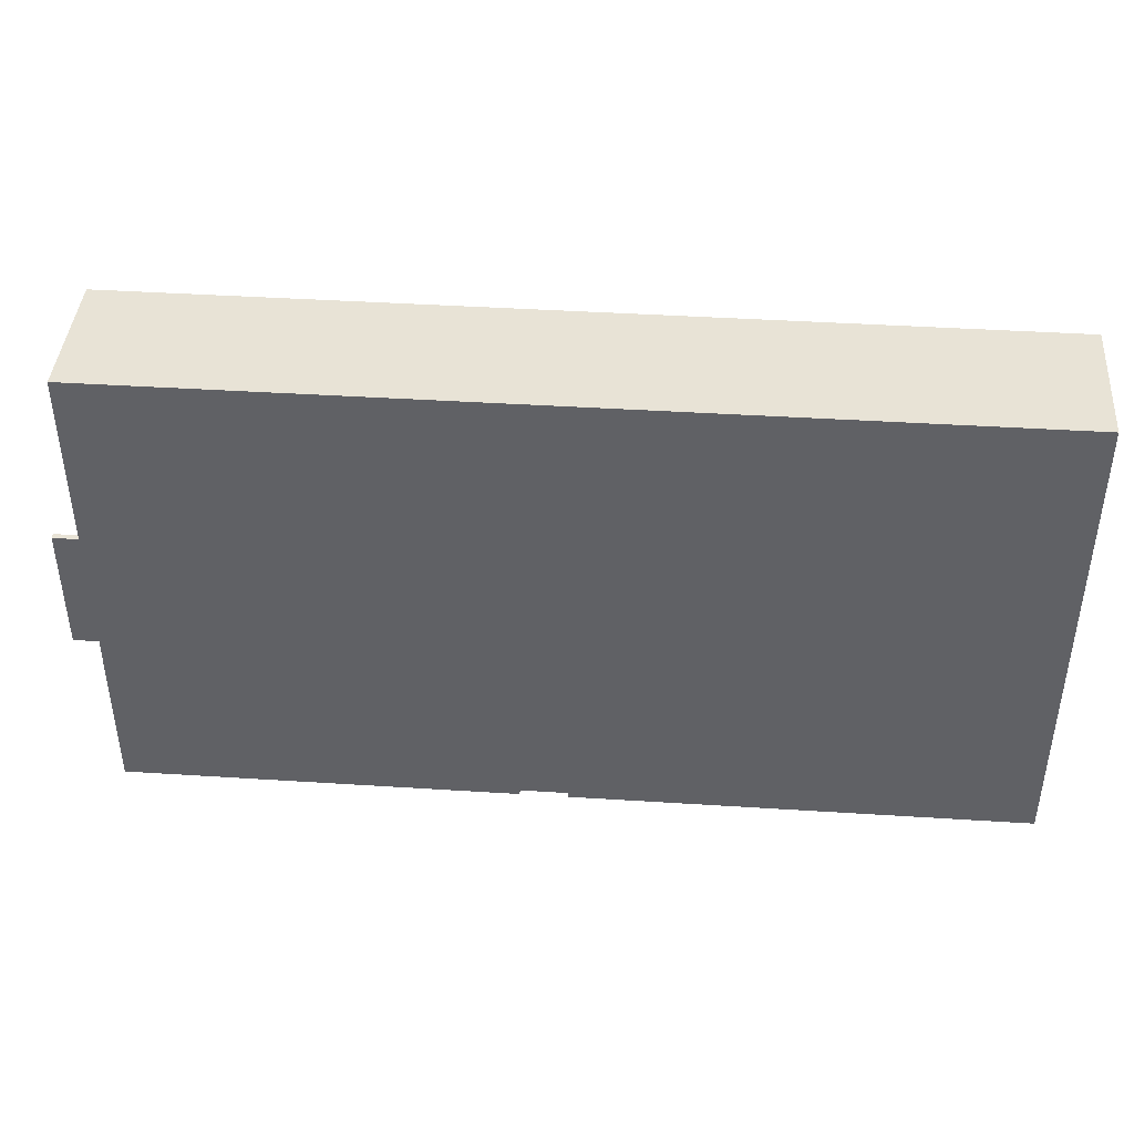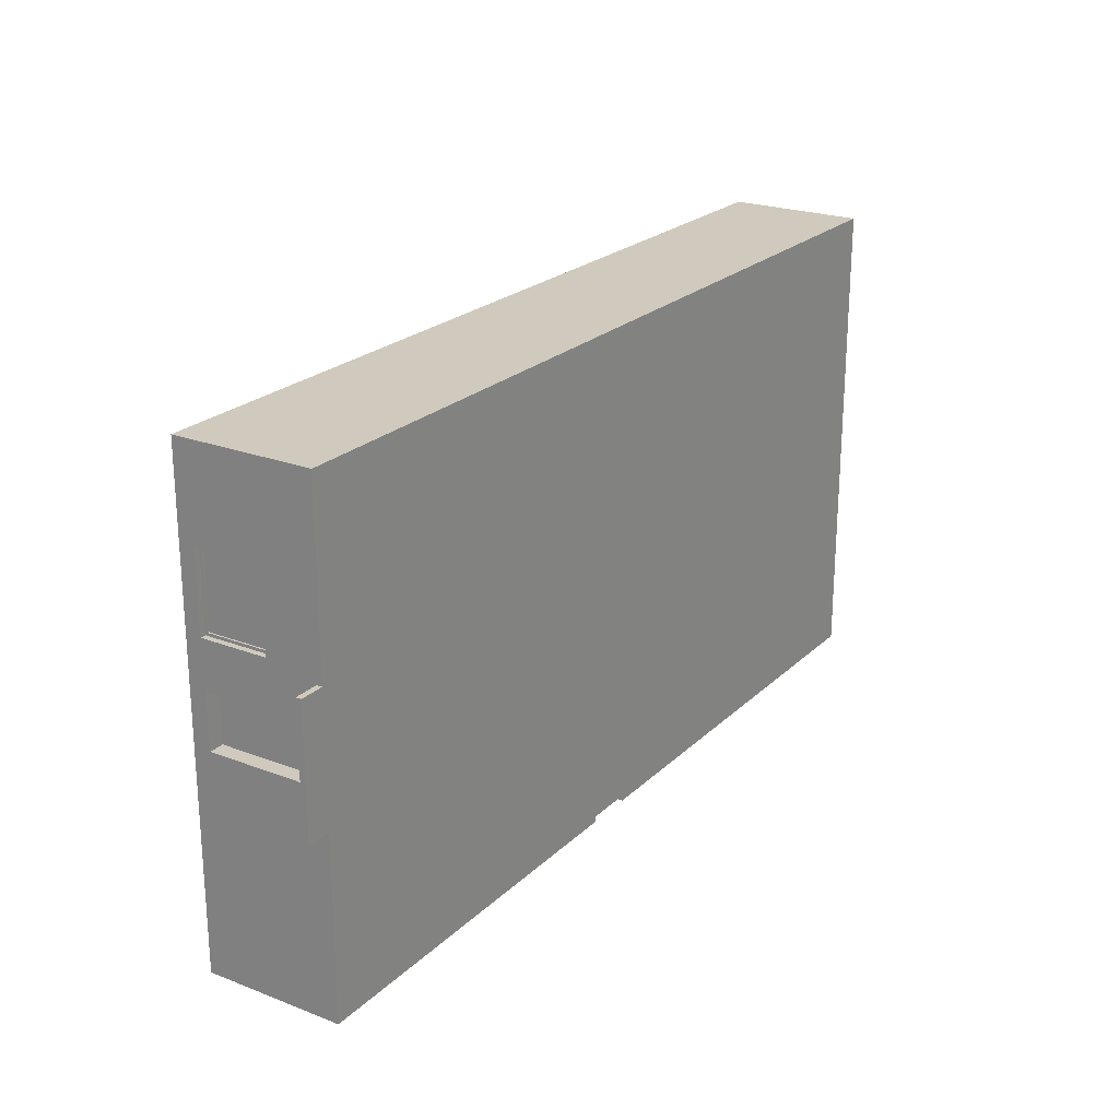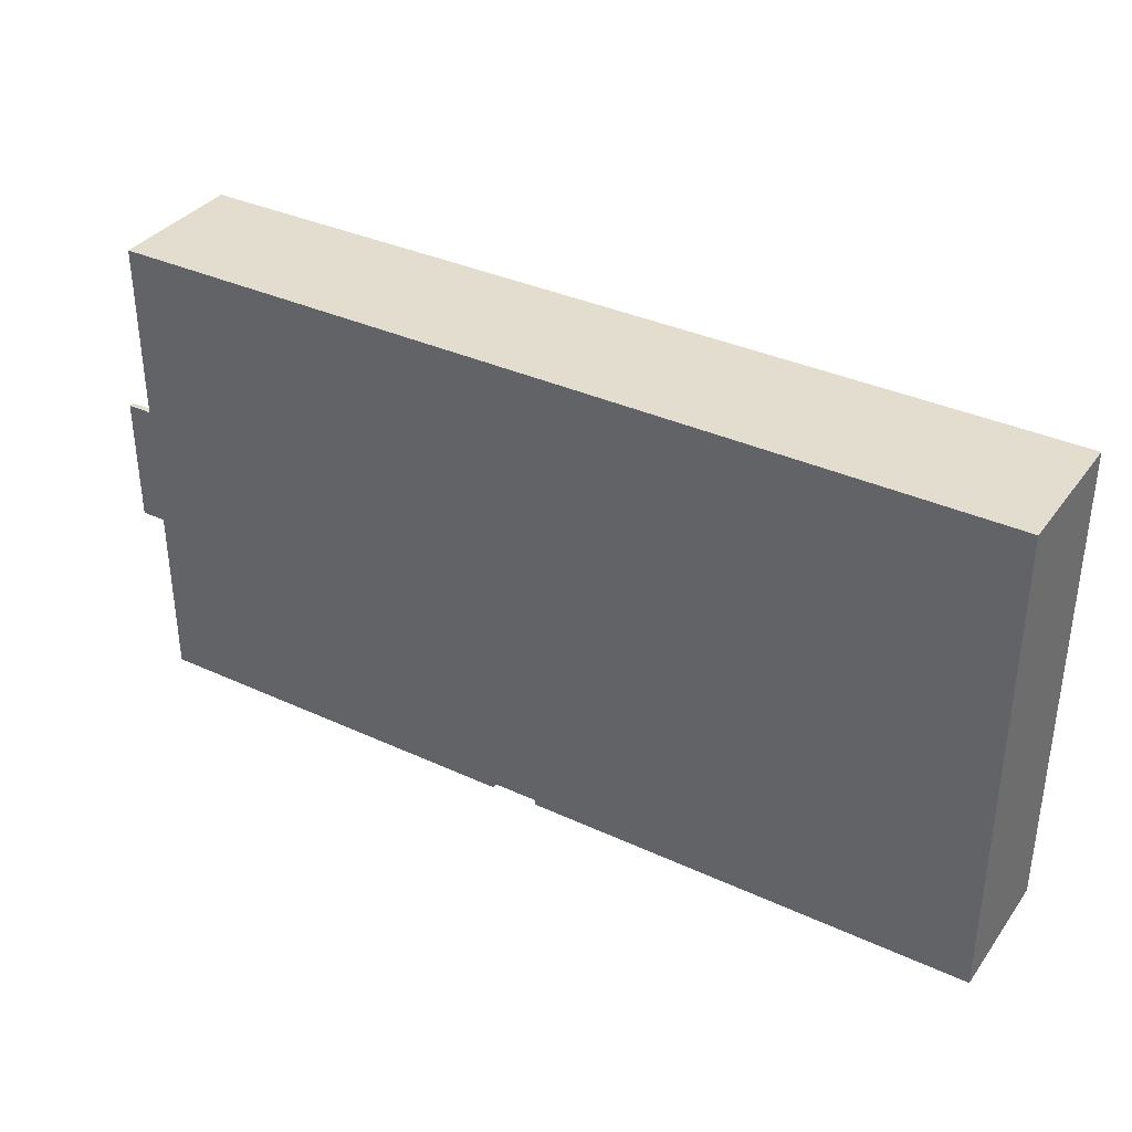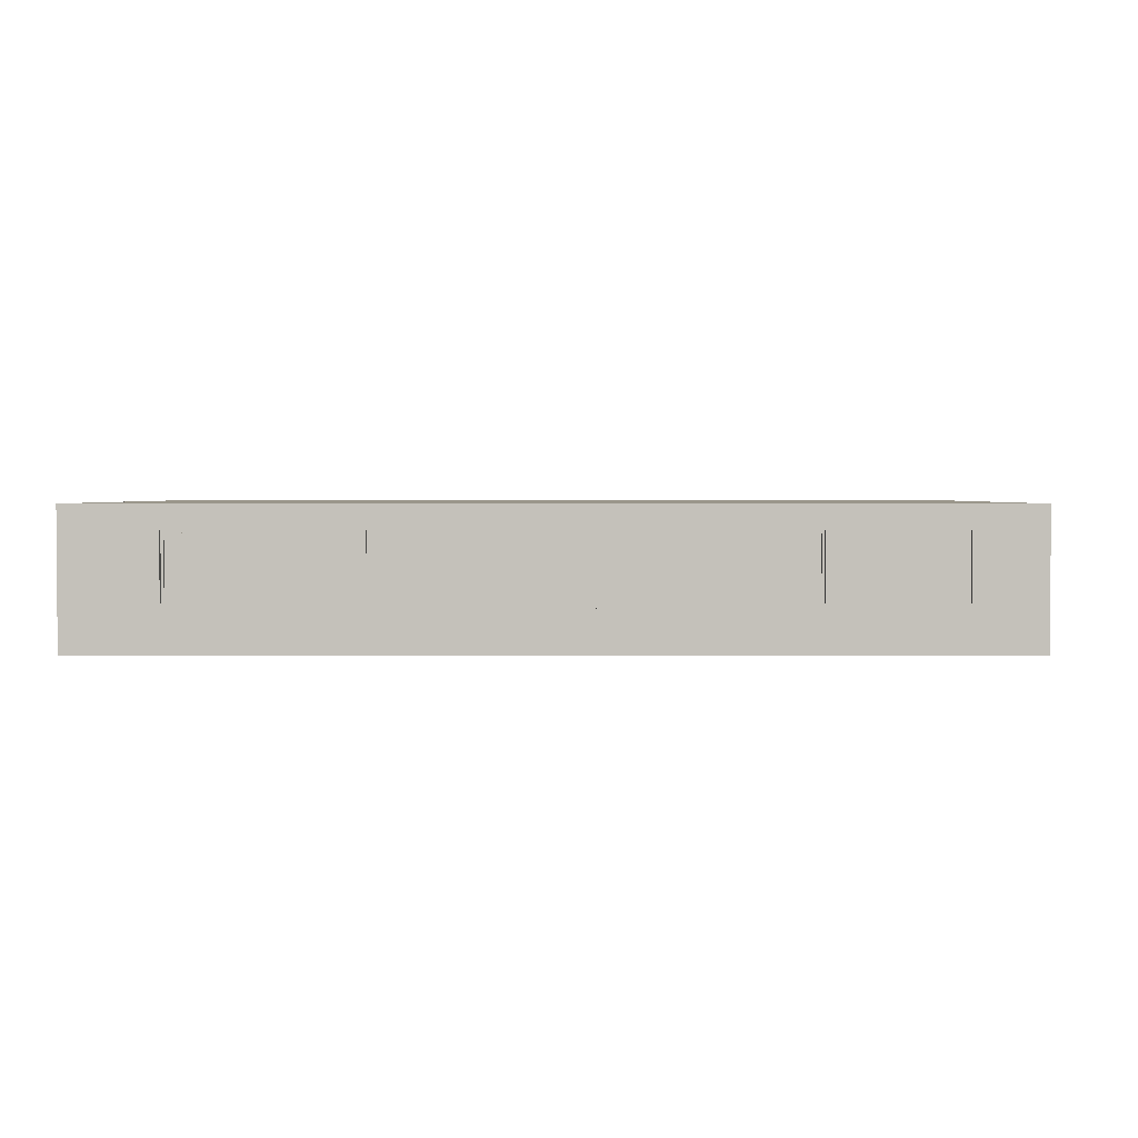
<metadata>
{"format":"obj","ext":"obj","renderer":"f3d","projection":"perspective","resolution":1024,"background":"white","views":[{"elev":41.9,"azim":-175.6,"up":"+Y"},{"elev":22.9,"azim":123.1,"up":"+Y"},{"elev":35.6,"azim":-148.7,"up":"+Y"},{"elev":2.3,"azim":0.6,"up":"+Z"}]}
</metadata>
<code>
v 1609 704.3 105
v 1609 704.3 215
v 1606 704.3 215
v 1606 704.3 105
v 1609 704.3 215
v 1609 577.3 215
v 1606 577.3 215
v 1606 704.3 215
v 1609 577.3 215
v 1609 577.3 105
v 1606 577.3 105
v 1606 577.3 215
v 1609 577.3 105
v 1609 704.3 105
v 1606 704.3 105
v 1606 577.3 105
v 1606 577.3 105
v 1606 704.3 105
v 1606 704.3 215
v 1606 577.3 215
v 847.5 10 76.02
v 847.5 10 196
v 847.5 13 196
v 847.5 13 76.02
v 847.5 10 196
v 832.5 10 196
v 832.5 13 196
v 847.5 13 196
v 832.5 10 196
v 832.5 10 76.02
v 832.5 13 76.02
v 832.5 13 196
v 832.5 10 76.02
v 847.5 10 76.02
v 847.5 13 76.02
v 832.5 13 76.02
v 832.5 13 76.02
v 847.5 13 76.02
v 847.5 13 196
v 832.5 13 196
v 871.4 10 76.31
v 871.4 10 196.3
v 871.4 13 196.3
v 871.4 13 76.31
v 871.4 10 196.3
v 856.4 10 196.3
v 856.4 13 196.3
v 871.4 13 196.3
v 856.4 10 196.3
v 856.4 10 76.31
v 856.4 13 76.31
v 856.4 13 196.3
v 856.4 10 76.31
v 871.4 10 76.31
v 871.4 13 76.31
v 856.4 13 76.31
v 856.4 13 76.31
v 871.4 13 76.31
v 871.4 13 196.3
v 856.4 13 196.3
v 896 10 76.31
v 896 10 196.3
v 896 13 196.3
v 896 13 76.31
v 896 10 196.3
v 881 10 196.3
v 881 13 196.3
v 896 13 196.3
v 881 10 196.3
v 881 10 76.31
v 881 13 76.31
v 881 13 196.3
v 881 10 76.31
v 896 10 76.31
v 896 13 76.31
v 881 13 76.31
v 881 13 76.31
v 896 13 76.31
v 896 13 196.3
v 881 13 196.3
v 1487 10 90
v 1487 10 200
v 1487 13 200
v 1487 13 90
v 1487 10 200
v 1399 10 200
v 1399 13 200
v 1487 13 200
v 1399 10 200
v 1399 10 90
v 1399 13 90
v 1399 13 200
v 1399 10 90
v 1487 10 90
v 1487 13 90
v 1399 13 90
v 1399 13 90
v 1487 13 90
v 1487 13 200
v 1399 13 200
v 1161 10 200
v 1161 10 90
v 1161 13 90
v 1161 13 200
v 1161 10 90
v 1249 10 90
v 1249 13 90
v 1161 13 90
v 1249 10 90
v 1249 10 200
v 1249 13 200
v 1249 13 90
v 1249 10 200
v 1161 10 200
v 1161 13 200
v 1249 13 200
v 1249 13 200
v 1161 13 200
v 1161 13 90
v 1249 13 90
v 599 10 90
v 599 10 200
v 599 13 200
v 599 13 90
v 599 10 200
v 511 10 200
v 511 13 200
v 599 13 200
v 511 10 200
v 511 10 90
v 511 13 90
v 511 13 200
v 511 10 90
v 599 10 90
v 599 13 90
v 511 13 90
v 511 13 90
v 599 13 90
v 599 13 200
v 511 13 200
v 261 10 90
v 261 10 200
v 261 13 200
v 261 13 90
v 261 10 200
v 173 10 200
v 173 13 200
v 261 13 200
v 173 10 200
v 173 10 90
v 173 13 90
v 173 13 200
v 173 10 90
v 261 10 90
v 261 13 90
v 173 13 90
v 173 13 90
v 261 13 90
v 261 13 200
v 173 13 200
v 1619 709.3 100
v 1619 709.3 220
v 1609 709.3 220
v 1609 709.3 100
v 1619 709.3 220
v 1619 572.3 220
v 1609 572.3 220
v 1609 709.3 220
v 1619 572.3 220
v 1619 572.3 100
v 1609 572.3 100
v 1609 572.3 220
v 1619 572.3 100
v 1619 709.3 100
v 1609 709.3 100
v 1609 572.3 100
v 1609 704.3 215
v 1609 704.3 105
v 1609 577.3 105
v 1609 577.3 215
v 1609 572.3 100
v 1609 709.3 100
v 1609 709.3 220
v 1609 572.3 220
v 1619 553.8 0
v 1619 553.8 10
v 1664 553.8 10
v 1664 553.8 0
v 1619 323.8 10
v 1619 323.8 0
v 1664 323.8 0
v 1664 323.8 10
v 1664 323.8 10
v 1664 323.8 0
v 1664 553.8 0
v 1664 553.8 10
v 1619 487.3 10
v 1592 487.3 10
v 1592 390.3 10
v 1619 390.3 10
v 1619 323.8 10
v 1664 323.8 10
v 1664 553.8 10
v 1619 553.8 10
v 1619 487.3 10
v 1619 487.3 217
v 1592 487.3 217
v 1592 487.3 10
v 1619 487.3 217
v 1619 390.3 217
v 1592 390.3 217
v 1592 487.3 217
v 1619 390.3 217
v 1619 390.3 10
v 1592 390.3 10
v 1592 390.3 217
v 1592 390.3 217
v 1592 390.3 10
v 1592 487.3 10
v 1592 487.3 217
v 907 0 0
v 907 0 207
v 907 10 207
v 907 10 0
v 907 0 207
v 820 0 207
v 820 10 207
v 907 10 207
v 820 0 207
v 820 0 0
v 820 10 0
v 820 10 207
v 847.5 10 196
v 847.5 10 76.02
v 832.5 10 76.02
v 832.5 10 196
v 871.4 10 196.3
v 871.4 10 76.31
v 856.4 10 76.31
v 856.4 10 196.3
v 896 10 196.3
v 896 10 76.31
v 881 10 76.31
v 881 10 196.3
v 820 10 207
v 820 10 0
v 907 10 0
v 907 10 207
v 604 0 85
v 604 0 205
v 604 10 205
v 604 10 85
v 604 0 205
v 506 0 205
v 506 10 205
v 604 10 205
v 506 0 205
v 506 0 85
v 506 10 85
v 506 10 205
v 506 0 85
v 604 0 85
v 604 10 85
v 506 10 85
v 599 10 200
v 599 10 90
v 511 10 90
v 511 10 200
v 506 10 85
v 604 10 85
v 604 10 205
v 506 10 205
v 1254 0 85
v 1254 0 205
v 1254 10 205
v 1254 10 85
v 1254 0 205
v 1156 0 205
v 1156 10 205
v 1254 10 205
v 1156 0 205
v 1156 0 85
v 1156 10 85
v 1156 10 205
v 1156 0 85
v 1254 0 85
v 1254 10 85
v 1156 10 85
v 1161 10 90
v 1161 10 200
v 1249 10 200
v 1249 10 90
v 1156 10 85
v 1254 10 85
v 1254 10 205
v 1156 10 205
v 266 0 85
v 266 0 205
v 266 10 205
v 266 10 85
v 266 0 205
v 168 0 205
v 168 10 205
v 266 10 205
v 168 0 205
v 168 0 85
v 168 10 85
v 168 10 205
v 168 0 85
v 266 0 85
v 266 10 85
v 168 10 85
v 261 10 200
v 261 10 90
v 173 10 90
v 173 10 200
v 168 10 85
v 266 10 85
v 266 10 205
v 168 10 205
v 1492 0 85
v 1492 0 205
v 1492 10 205
v 1492 10 85
v 1492 0 205
v 1394 0 205
v 1394 10 205
v 1492 10 205
v 1394 0 205
v 1394 0 85
v 1394 10 85
v 1394 10 205
v 1394 0 85
v 1492 0 85
v 1492 10 85
v 1394 10 85
v 1487 10 200
v 1487 10 90
v 1399 10 90
v 1399 10 200
v 1394 10 85
v 1492 10 85
v 1492 10 205
v 1394 10 205
v 820 0 0
v 820 0 207
v 907 0 207
v 907 0 0
v 1619 0 0
v 1619 0 248
v 0 0 248
v 0 0 0
v 1492 0 205
v 1492 0 85
v 1394 0 85
v 1394 0 205
v 266 0 205
v 266 0 85
v 168 0 85
v 168 0 205
v 1254 0 205
v 1254 0 85
v 1156 0 85
v 1156 0 205
v 604 0 205
v 604 0 85
v 506 0 85
v 506 0 205
v 1619 873.3 0
v 0 873.3 0
v 0 873.3 248
v 1619 873.3 248
v 1619 709.3 220
v 1619 709.3 100
v 1619 572.3 100
v 1619 572.3 220
v 1619 553.8 10
v 1619 553.8 0
v 1619 873.3 0
v 1619 873.3 248
v 1619 0 248
v 1619 0 0
v 1619 323.8 0
v 1619 323.8 10
v 1619 390.3 10
v 1619 390.3 217
v 1619 487.3 217
v 1619 487.3 10
v 0 873.3 0
v 0 0 0
v 0 0 248
v 0 873.3 248
v 0 873.3 248
v 0 0 248
v 1619 0 248
v 1619 873.3 248
v 820 10 0
v 820 0 0
v 0 0 0
v 0 873.3 0
v 1619 873.3 0
v 1619 553.8 0
v 1664 553.8 0
v 1664 323.8 0
v 1619 323.8 0
v 1619 0 0
v 907 0 0
v 907 10 0
g f6998b50-e33e-11ea-a2cb-54bf646e7e1f
f 1 2 4
f 4 2 3
g f69d34e4-e33e-11ea-99bb-54bf646e7e1f
f 5 6 8
f 8 6 7
g f6a0deb8-e33e-11ea-ab66-54bf646e7e1f
f 9 10 12
f 12 10 11
g f6a43a1c-e33e-11ea-8770-54bf646e7e1f
f 13 14 16
f 16 14 15
g f6a80ada-e33e-11ea-9413-54bf646e7e1f
f 18 19 17
f 17 19 20
g f503e598-e33e-11ea-8403-54bf646e7e1f
f 21 22 24
f 24 22 23
g f506cbdc-e33e-11ea-bf2c-54bf646e7e1f
f 25 26 28
f 28 26 27
g f509640a-e33e-11ea-84fe-54bf646e7e1f
f 29 30 32
f 32 30 31
g f50c2342-e33e-11ea-82d4-54bf646e7e1f
f 33 34 36
f 36 34 35
g f50e9466-e33e-11ea-9907-54bf646e7e1f
f 38 39 37
f 37 39 40
g f5112c86-e33e-11ea-853a-54bf646e7e1f
f 41 42 44
f 44 42 43
g f513c4ac-e33e-11ea-b178-54bf646e7e1f
f 45 46 48
f 48 46 47
g f5168402-e33e-11ea-8482-54bf646e7e1f
f 49 50 52
f 52 50 51
g f5194334-e33e-11ea-bc0d-54bf646e7e1f
f 53 54 56
f 56 54 55
g f51cece6-e33e-11ea-ac5d-54bf646e7e1f
f 58 59 57
f 57 59 60
g f52159dc-e33e-11ea-9b1f-54bf646e7e1f
f 61 62 64
f 64 62 63
g f529beae-e33e-11ea-beea-54bf646e7e1f
f 65 66 68
f 68 66 67
g f52ea0d8-e33e-11ea-8acb-54bf646e7e1f
f 69 70 72
f 72 70 71
g f531d574-e33e-11ea-901a-54bf646e7e1f
f 73 74 76
f 76 74 75
g f53509e2-e33e-11ea-80be-54bf646e7e1f
f 78 79 77
f 77 79 80
g f3a3f836-e33e-11ea-bb3a-54bf646e7e1f
f 81 82 84
f 84 82 83
g f3a81712-e33e-11ea-9902-54bf646e7e1f
f 85 86 88
f 88 86 87
g f3b054d0-e33e-11ea-8c61-54bf646e7e1f
f 89 90 92
f 92 90 91
g f3b47398-e33e-11ea-80ad-54bf646e7e1f
f 93 94 96
f 96 94 95
g f3b75a02-e33e-11ea-ad01-54bf646e7e1f
f 98 99 97
f 97 99 100
g f28c618a-e33e-11ea-89a4-54bf646e7e1f
f 101 102 104
f 104 102 103
g f28f20ba-e33e-11ea-836e-54bf646e7e1f
f 105 106 108
f 108 106 107
g f2927c40-e33e-11ea-8d7a-54bf646e7e1f
f 109 110 112
f 112 110 111
g f295b0c0-e33e-11ea-9cee-54bf646e7e1f
f 113 114 116
f 116 114 115
g f2989710-e33e-11ea-8880-54bf646e7e1f
f 118 119 117
f 117 119 120
g f1893e36-e33e-11ea-8fe4-54bf646e7e1f
f 121 122 124
f 124 122 123
g f18cc0c8-e33e-11ea-93b9-54bf646e7e1f
f 125 126 128
f 128 126 127
g f18fa710-e33e-11ea-8a4d-54bf646e7e1f
f 129 130 132
f 132 130 131
g f192664c-e33e-11ea-a5a1-54bf646e7e1f
f 133 134 136
f 136 134 135
g f19573dc-e33e-11ea-a586-54bf646e7e1f
f 138 139 137
f 137 139 140
g f09d9b68-e33e-11ea-b0fa-54bf646e7e1f
f 141 142 144
f 144 142 143
g f0a0338c-e33e-11ea-8b15-54bf646e7e1f
f 145 146 148
f 148 146 147
g f0a27db0-e33e-11ea-9190-54bf646e7e1f
f 149 150 152
f 152 150 151
g f0a4eef6-e33e-11ea-83d4-54bf646e7e1f
f 153 154 156
f 156 154 155
g f0aba5c0-e33e-11ea-b165-54bf646e7e1f
f 158 159 157
f 157 159 160
g efb10e4a-e33e-11ea-8c78-54bf646e7e1f
f 161 162 164
f 164 162 163
g efb469d8-e33e-11ea-830d-54bf646e7e1f
f 165 166 168
f 168 166 167
g efb70200-e33e-11ea-b4ad-54bf646e7e1f
f 169 170 172
f 172 170 171
g efb9e85a-e33e-11ea-911a-54bf646e7e1f
f 173 174 176
f 176 174 175
g efbc3242-e33e-11ea-84c5-54bf646e7e1f
f 178 183 177
f 177 183 184
f 177 184 180
f 180 184 181
f 180 181 179
f 179 181 178
f 178 181 182
f 178 182 183
g eee3a338-e33e-11ea-b447-54bf646e7e1f
f 185 186 188
f 188 186 187
g eee6d7a8-e33e-11ea-a5b1-54bf646e7e1f
f 189 190 192
f 192 190 191
g eeeaa87e-e33e-11ea-aa81-54bf646e7e1f
f 193 194 196
f 196 194 195
g ee2fdbd2-e33e-11ea-8aa7-54bf646e7e1f
f 198 199 197
f 197 199 200
f 197 200 203
f 203 200 202
f 202 200 201
f 203 204 197
g ee31fec0-e33e-11ea-82a5-54bf646e7e1f
f 205 206 208
f 208 206 207
g ee375628-e33e-11ea-afe6-54bf646e7e1f
f 209 210 212
f 212 210 211
g ee395218-e33e-11ea-ab36-54bf646e7e1f
f 213 214 216
f 216 214 215
g ee3b4df6-e33e-11ea-be49-54bf646e7e1f
f 217 218 220
f 220 218 219
g ed4571a8-e33e-11ea-919e-54bf646e7e1f
f 221 222 224
f 224 222 223
g ed474682-e33e-11ea-9cd0-54bf646e7e1f
f 225 226 228
f 228 226 227
g ed496968-e33e-11ea-a412-54bf646e7e1f
f 229 230 232
f 232 230 231
g ed4bb36c-e33e-11ea-9a2d-54bf646e7e1f
f 234 239 233
f 233 239 240
f 233 240 245
f 245 240 248
f 248 240 237
f 248 237 244
f 244 237 238
f 244 238 243
f 243 238 247
f 243 247 242
f 242 247 248
f 242 248 241
f 241 248 244
f 239 234 246
f 246 234 235
f 246 235 245
f 245 235 236
f 245 236 233
f 238 239 247
f 247 239 246
g ed4e24a6-e33e-11ea-85cf-54bf646e7e1f
f 249 250 252
f 252 250 251
g ed50bcb4-e33e-11ea-a957-54bf646e7e1f
f 253 254 256
f 256 254 255
g ed537bf0-e33e-11ea-bdf6-54bf646e7e1f
f 257 258 260
f 260 258 259
g ed5550c6-e33e-11ea-8495-54bf646e7e1f
f 261 262 264
f 264 262 263
g ed5725b8-e33e-11ea-85e2-54bf646e7e1f
f 266 271 265
f 265 271 272
f 265 272 268
f 268 272 269
f 268 269 267
f 267 269 266
f 266 269 270
f 266 270 271
g ed58d380-e33e-11ea-964b-54bf646e7e1f
f 273 274 276
f 276 274 275
g ed5e2ada-e33e-11ea-b11e-54bf646e7e1f
f 277 278 280
f 280 278 279
g ed60c2f6-e33e-11ea-8304-54bf646e7e1f
f 281 282 284
f 284 282 283
g ed6249c6-e33e-11ea-a8ff-54bf646e7e1f
f 285 286 288
f 288 286 287
g ed63d068-e33e-11ea-8bea-54bf646e7e1f
f 292 289 293
f 293 289 290
f 293 290 296
f 296 290 291
f 296 291 295
f 295 291 292
f 295 292 294
f 294 292 293
g ed65571e-e33e-11ea-9f77-54bf646e7e1f
f 297 298 300
f 300 298 299
g ed66b6c8-e33e-11ea-93cd-54bf646e7e1f
f 301 302 304
f 304 302 303
g ed683d5e-e33e-11ea-93b2-54bf646e7e1f
f 305 306 308
f 308 306 307
g ed69c422-e33e-11ea-bd89-54bf646e7e1f
f 309 310 312
f 312 310 311
g ed6b4ab8-e33e-11ea-afe4-54bf646e7e1f
f 314 319 313
f 313 319 320
f 313 320 316
f 316 320 317
f 316 317 315
f 315 317 314
f 314 317 318
f 314 318 319
g ed6cd180-e33e-11ea-8410-54bf646e7e1f
f 321 322 324
f 324 322 323
g ed6e7f38-e33e-11ea-a981-54bf646e7e1f
f 325 326 328
f 328 326 327
g ed702cf0-e33e-11ea-8358-54bf646e7e1f
f 329 330 332
f 332 330 331
g ed71dac6-e33e-11ea-af09-54bf646e7e1f
f 333 334 336
f 336 334 335
g ed73af92-e33e-11ea-97ce-54bf646e7e1f
f 338 343 337
f 337 343 344
f 337 344 340
f 340 344 341
f 340 341 339
f 339 341 338
f 338 341 342
f 338 342 343
g ecb0a534-e33e-11ea-8d3c-54bf646e7e1f
f 346 366 345
f 345 366 367
f 345 367 352
f 352 367 358
f 352 358 359
f 347 350 346
f 346 350 351
f 346 351 365
f 365 351 368
f 368 351 357
f 368 357 367
f 367 357 358
f 348 363 347
f 347 363 364
f 347 364 350
f 350 364 361
f 350 361 356
f 356 361 355
f 355 361 362
f 355 362 349
f 349 362 348
f 348 362 363
f 355 349 354
f 354 349 350
f 354 350 353
f 353 350 356
f 352 359 351
f 351 359 360
f 351 360 357
f 365 366 346
g ecae5b34-e33e-11ea-9845-54bf646e7e1f
f 369 370 372
f 372 370 371
g ecaf93b8-e33e-11ea-86e8-54bf646e7e1f
f 376 373 380
f 380 373 374
f 380 374 379
f 379 374 377
f 379 377 378
f 374 375 377
f 377 375 388
f 388 375 387
f 387 375 376
f 387 376 381
f 381 376 380
f 387 381 386
f 386 381 382
f 386 382 384
f 384 382 383
f 384 385 386
g ecb1b6c6-e33e-11ea-a0ab-54bf646e7e1f
f 389 390 392
f 392 390 391
g ecb2c852-e33e-11ea-a363-54bf646e7e1f
f 394 395 393
f 393 395 396
g ecb3b2d2-e33e-11ea-a4a9-54bf646e7e1f
f 398 399 397
f 397 399 400
f 397 400 402
f 402 400 401
f 397 402 405
f 405 402 403
f 405 403 404
f 397 405 408
f 408 405 406
f 408 406 407

</code>
